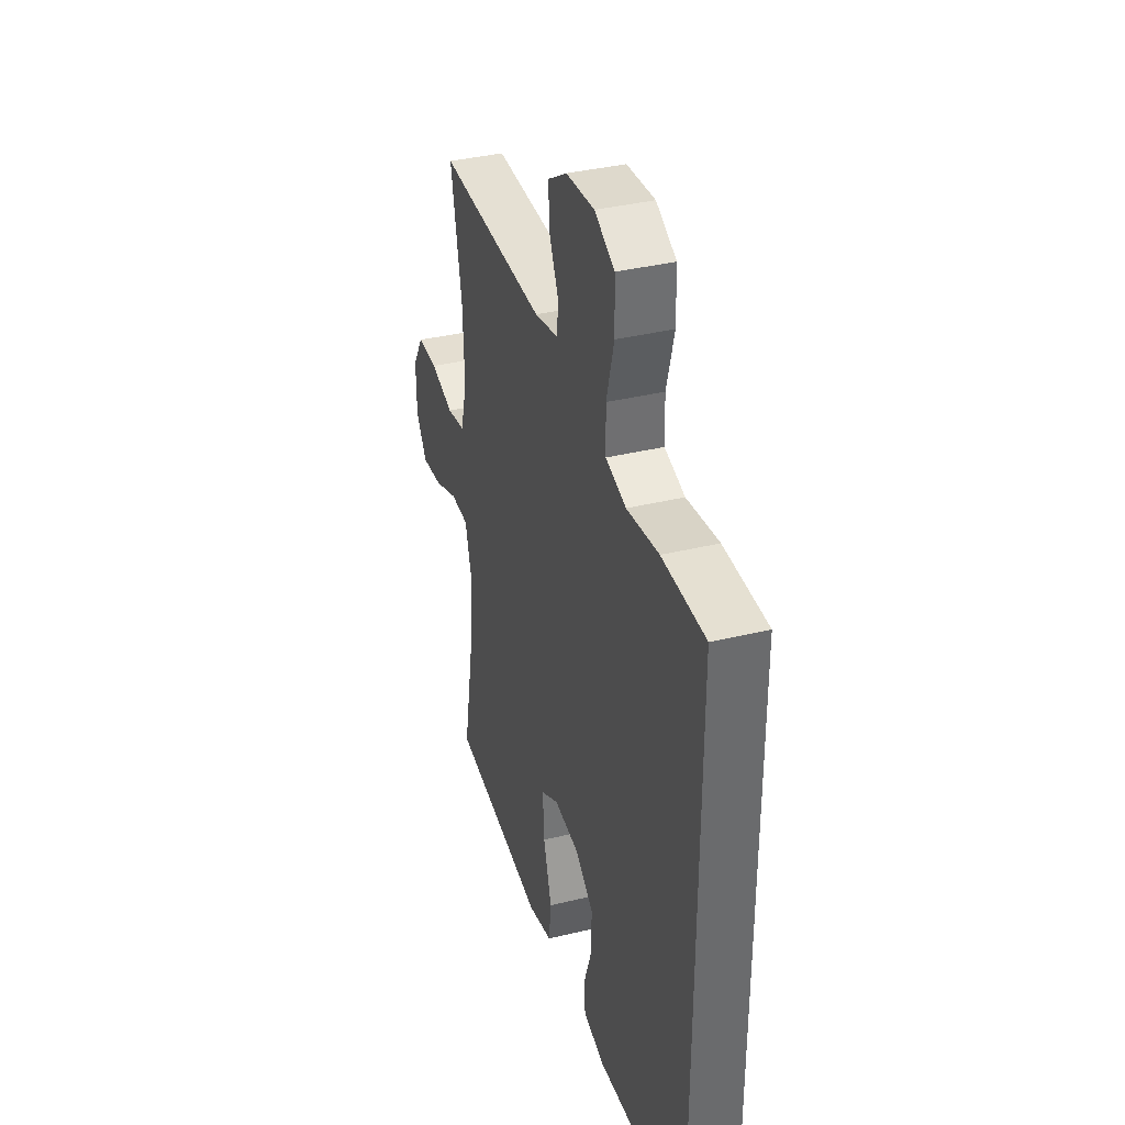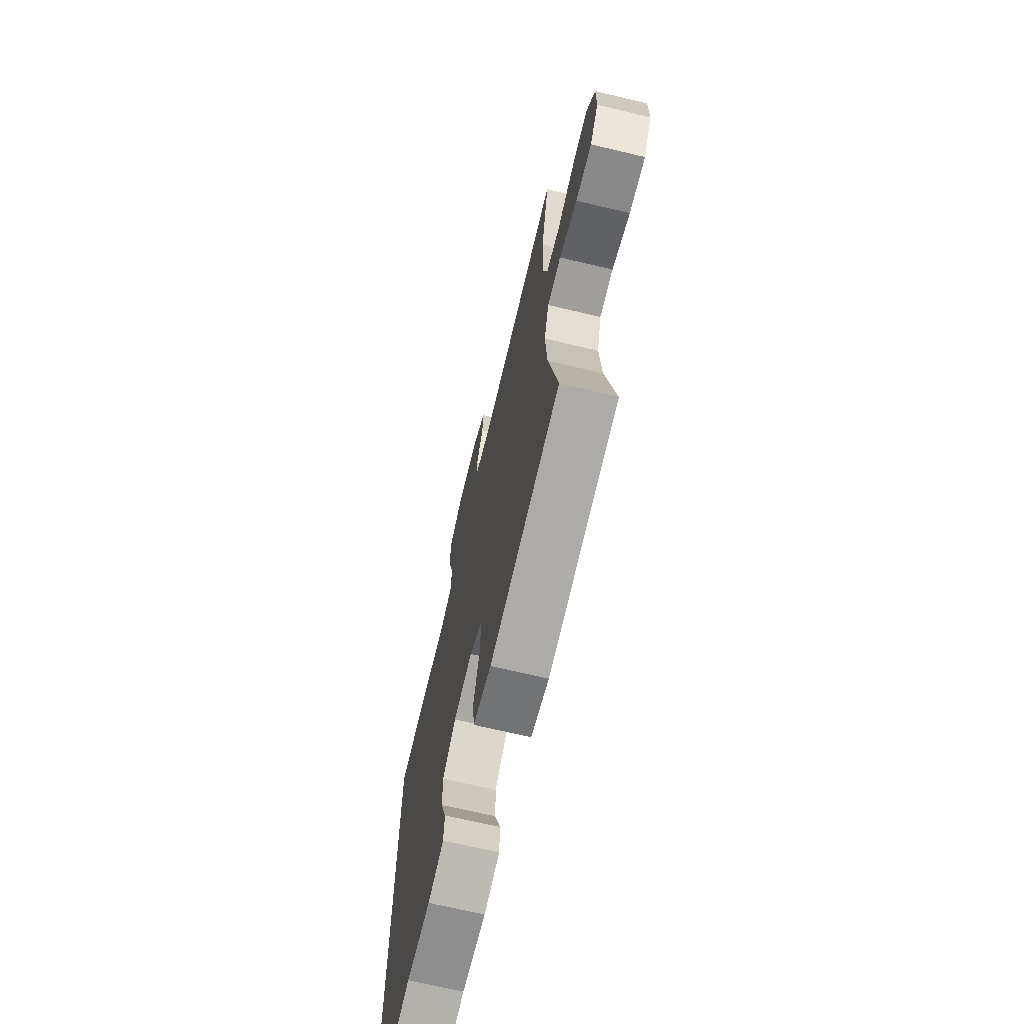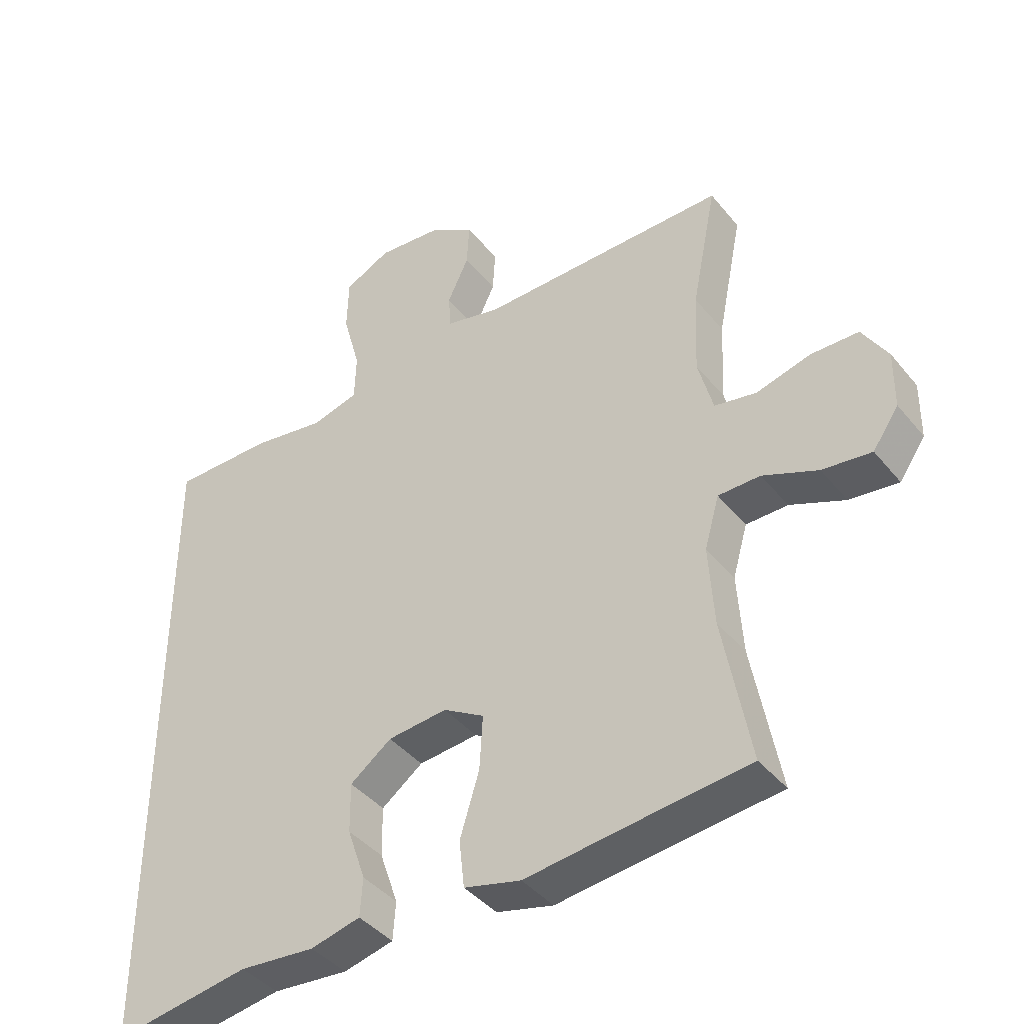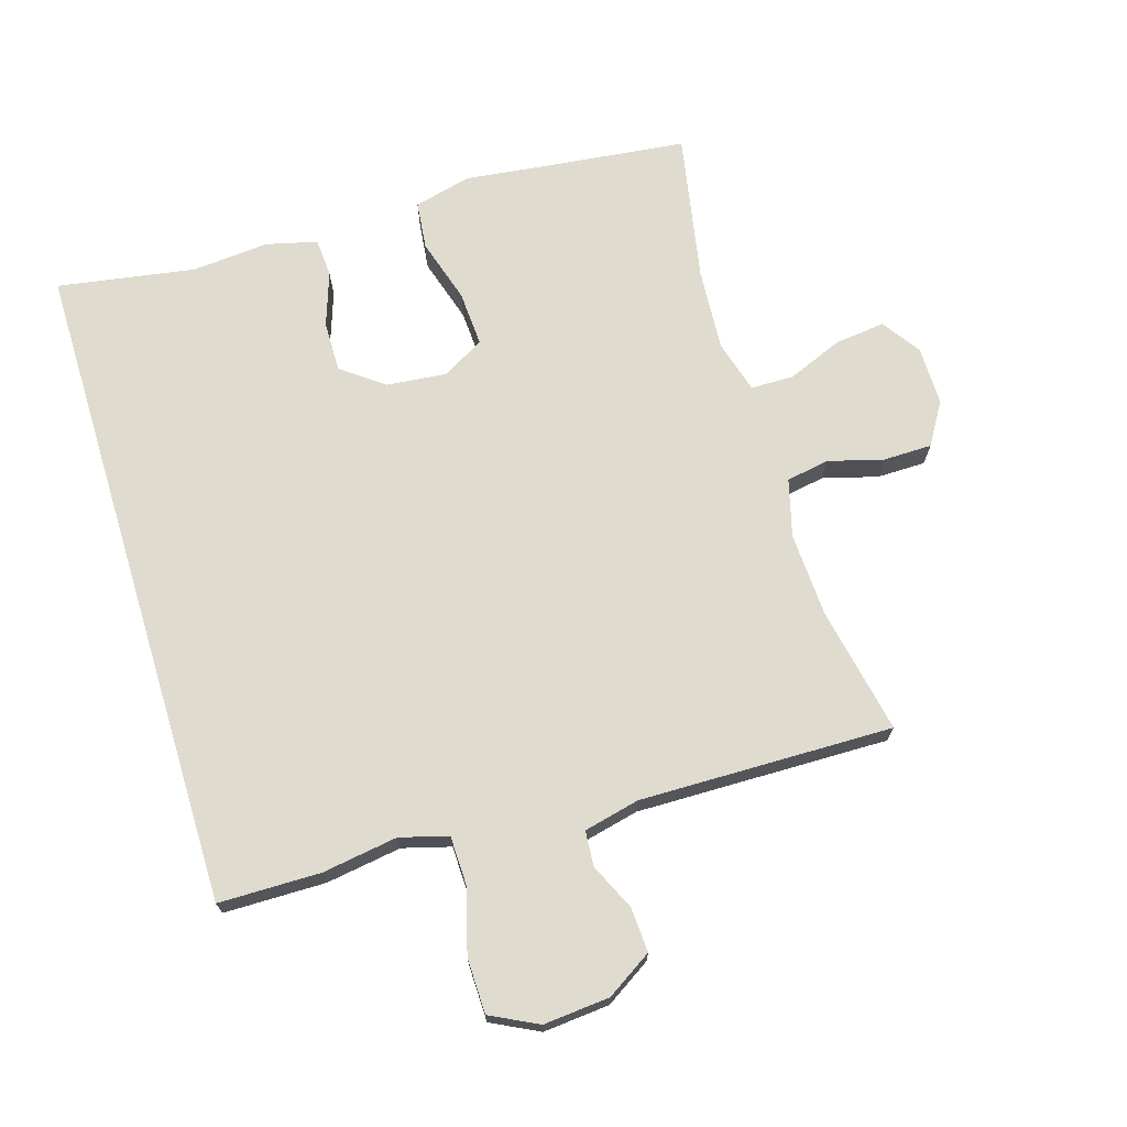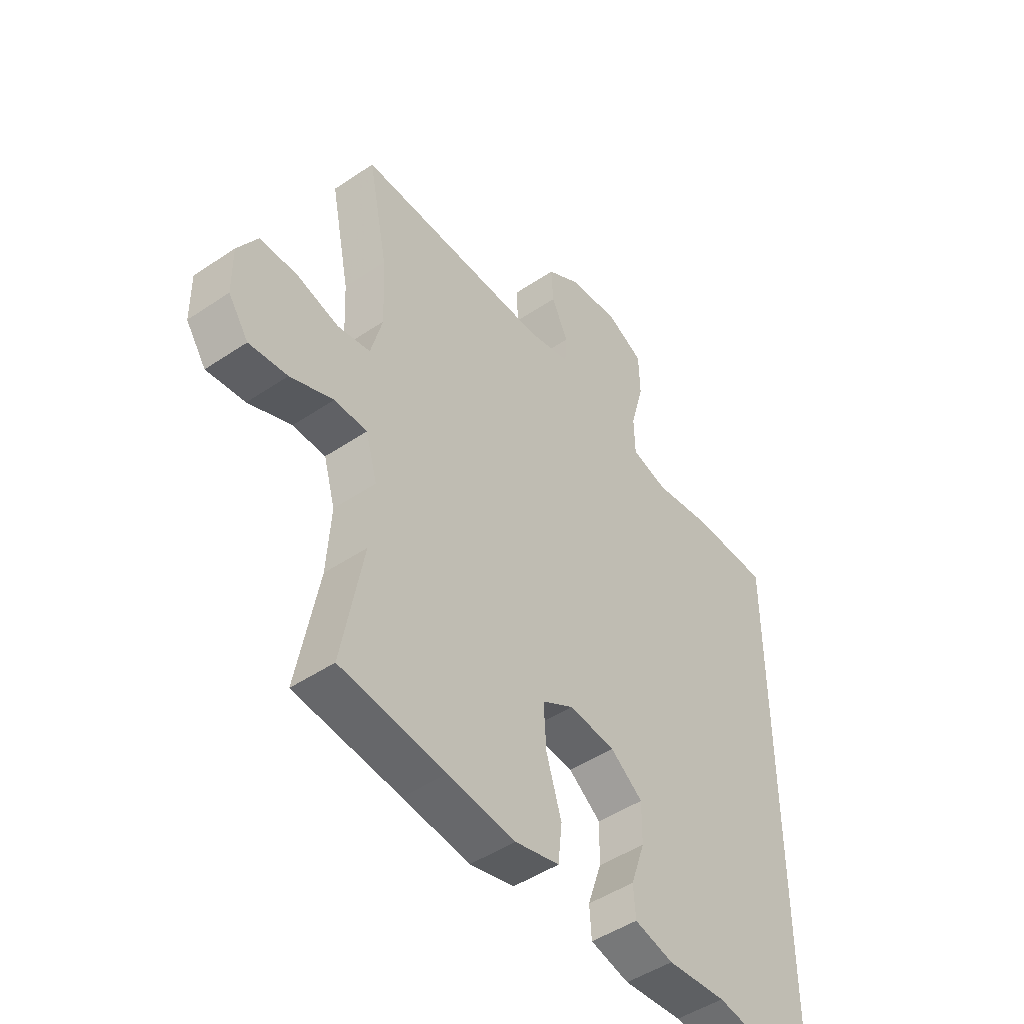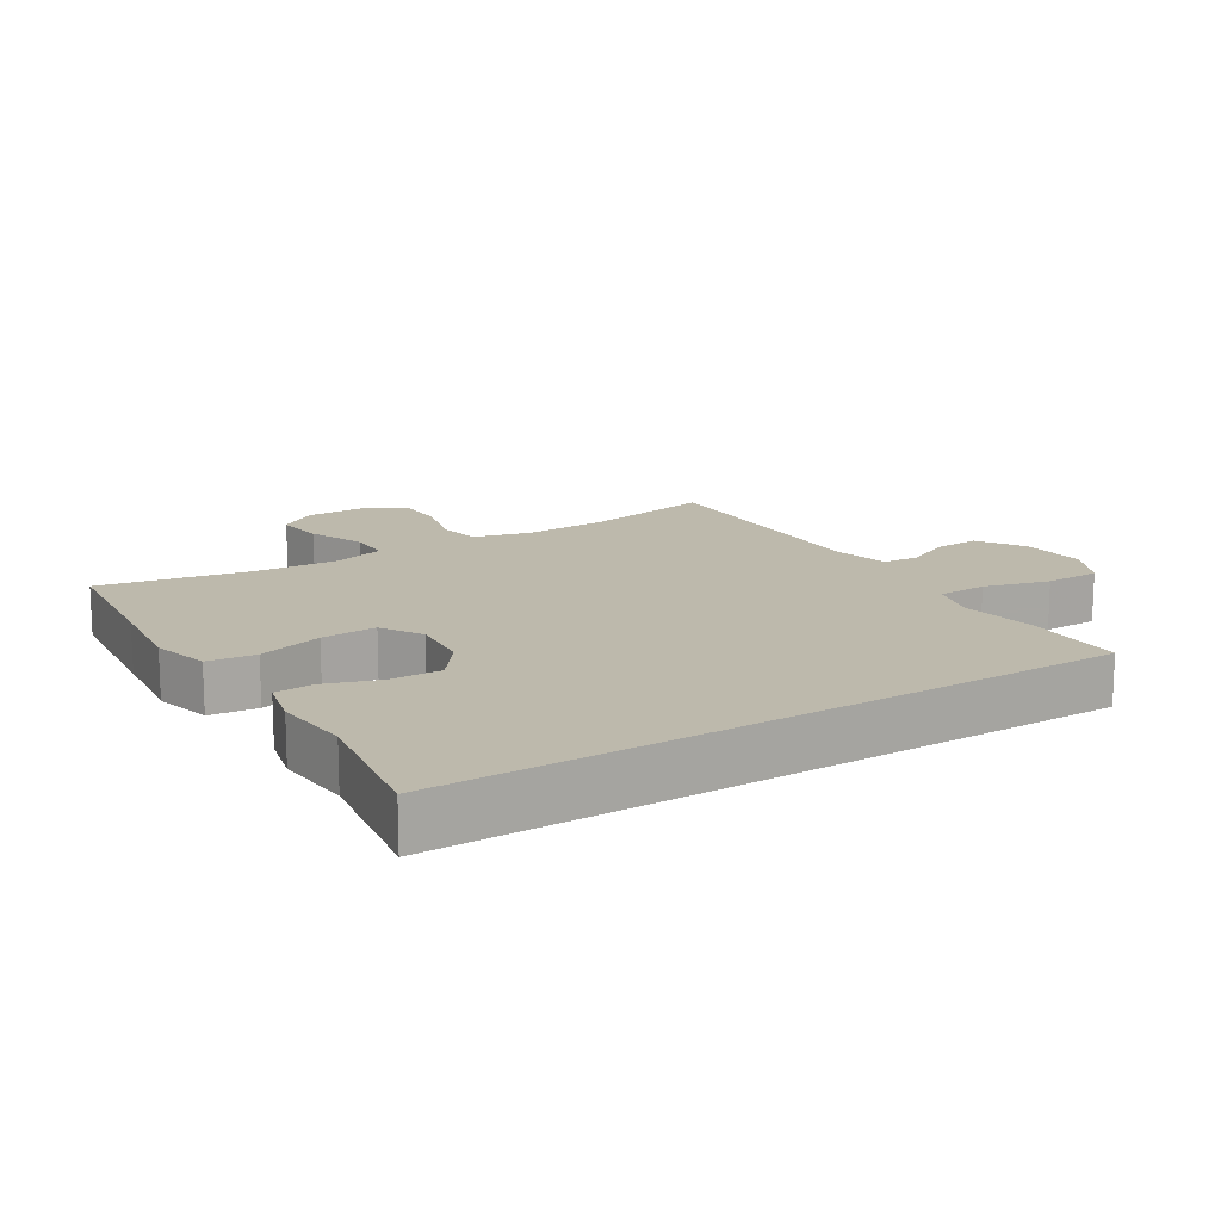
<metadata>
{"format":"obj","ext":"obj","renderer":"f3d","projection":"perspective","resolution":1024,"background":"white","views":[{"elev":37.3,"azim":-107.3,"up":"+Z"},{"elev":-69.9,"azim":76.7,"up":"+Z"},{"elev":-41.3,"azim":35.4,"up":"+Z"},{"elev":70.5,"azim":-16.9,"up":"+Y"},{"elev":-47.5,"azim":127.3,"up":"+Z"},{"elev":15.0,"azim":-122.1,"up":"+Y"}]}
</metadata>
<code>
v 0.5 0.07 0.5
v 0.461 0.07 0.306
v 0.455 0.07 0.178
v 0.478 0.07 0.091
v 0.543 0.07 0.079
v 0.627 0.07 0.102
v 0.701 0.07 0.101
v 0.74 0.07 0.037
v 0.739 0.07 -0.053
v 0.699 0.07 -0.111
v 0.623 0.07 -0.102
v 0.538 0.07 -0.067
v 0.473 0.07 -0.068
v 0.45 0.07 -0.148
v 0.458 0.07 -0.273
v 0.5 0.07 -0.5
v 0.292 0.07 -0.523
v 0.159 0.07 -0.539
v 0.071 0.07 -0.517
v 0.063 0.07 -0.444
v 0.093 0.07 -0.346
v 0.098 0.07 -0.262
v 0.035 0.07 -0.225
v -0.057 0.07 -0.234
v -0.121 0.07 -0.282
v -0.12 0.07 -0.359
v -0.092 0.07 -0.441
v -0.096 0.07 -0.5
v -0.173 0.07 -0.519
v -0.29 0.07 -0.509
v -0.5 0.07 -0.543
v -0.5 0.07 0.464
v -0.345 0.07 0.465
v -0.23 0.07 0.447
v -0.157 0.07 0.467
v -0.155 0.07 0.541
v -0.182 0.07 0.64
v -0.18 0.07 0.724
v -0.108 0.07 0.76
v -0.007 0.07 0.751
v 0.062 0.07 0.707
v 0.058 0.07 0.639
v 0.025 0.07 0.569
v 0.029 0.07 0.515
v 0.114 0.07 0.495
v 0.5 0 0.5
v 0.461 0 0.306
v 0.455 0 0.178
v 0.478 0 0.091
v 0.543 0 0.079
v 0.627 0 0.102
v 0.701 0 0.101
v 0.74 0 0.037
v 0.739 0 -0.053
v 0.699 0 -0.111
v 0.623 0 -0.102
v 0.538 0 -0.067
v 0.473 0 -0.068
v 0.45 0 -0.148
v 0.458 0 -0.273
v 0.5 0 -0.5
v 0.292 0 -0.523
v 0.159 0 -0.539
v 0.071 0 -0.517
v 0.063 0 -0.444
v 0.093 0 -0.346
v 0.098 0 -0.262
v 0.035 0 -0.225
v -0.057 0 -0.234
v -0.121 0 -0.282
v -0.12 0 -0.359
v -0.092 0 -0.441
v -0.096 0 -0.5
v -0.173 0 -0.519
v -0.29 0 -0.509
v -0.5 0 -0.543
v -0.5 0 0.464
v -0.345 0 0.465
v -0.23 0 0.447
v -0.157 0 0.467
v -0.155 0 0.541
v -0.182 0 0.64
v -0.18 0 0.724
v -0.108 0 0.76
v -0.007 0 0.751
v 0.062 0 0.707
v 0.058 0 0.639
v 0.025 0 0.569
v 0.029 0 0.515
v 0.114 0 0.495
f 41 42 43
f 40 41 43
f 39 40 43
f 38 39 43
f 37 38 43
f 36 37 43
f 35 36 43 44
f 34 35 44 45
f 32 33 34
f 31 32 34
f 30 31 34
f 28 29 30
f 27 28 30
f 26 27 30
f 25 26 30 34
f 45 1 2
f 34 45 2
f 25 34 2
f 24 25 2
f 19 20 21
f 18 19 21
f 17 18 21
f 17 21 22
f 16 17 22
f 15 16 22
f 14 15 22 23
f 10 11 12
f 9 10 12
f 8 9 12
f 7 8 12
f 6 7 12
f 5 6 12
f 4 5 12 13
f 14 23 24
f 13 14 24
f 4 13 24
f 3 4 24
f 2 3 24
f 88 87 86
f 88 86 85
f 88 85 84
f 88 84 83
f 88 83 82
f 88 82 81
f 89 88 81 80
f 90 89 80 79
f 79 78 77
f 79 77 76
f 79 76 75
f 75 74 73
f 75 73 72
f 75 72 71
f 79 75 71 70
f 47 46 90
f 47 90 79
f 47 79 70
f 47 70 69
f 66 65 64
f 66 64 63
f 66 63 62
f 67 66 62
f 67 62 61
f 67 61 60
f 68 67 60 59
f 57 56 55
f 57 55 54
f 57 54 53
f 57 53 52
f 57 52 51
f 57 51 50
f 58 57 50 49
f 69 68 59
f 69 59 58
f 69 58 49
f 69 49 48
f 69 48 47
f 1 46 47 2
f 2 47 48 3
f 3 48 49 4
f 4 49 50 5
f 5 50 51 6
f 6 51 52 7
f 7 52 53 8
f 8 53 54 9
f 9 54 55 10
f 10 55 56 11
f 11 56 57 12
f 12 57 58 13
f 13 58 59 14
f 14 59 60 15
f 15 60 61 16
f 16 61 62 17
f 17 62 63 18
f 18 63 64 19
f 19 64 65 20
f 20 65 66 21
f 21 66 67 22
f 22 67 68 23
f 23 68 69 24
f 24 69 70 25
f 25 70 71 26
f 26 71 72 27
f 27 72 73 28
f 28 73 74 29
f 29 74 75 30
f 30 75 76 31
f 31 76 77 32
f 32 77 78 33
f 33 78 79 34
f 34 79 80 35
f 35 80 81 36
f 36 81 82 37
f 37 82 83 38
f 38 83 84 39
f 39 84 85 40
f 40 85 86 41
f 41 86 87 42
f 42 87 88 43
f 43 88 89 44
f 44 89 90 45
f 45 90 46 1

</code>
